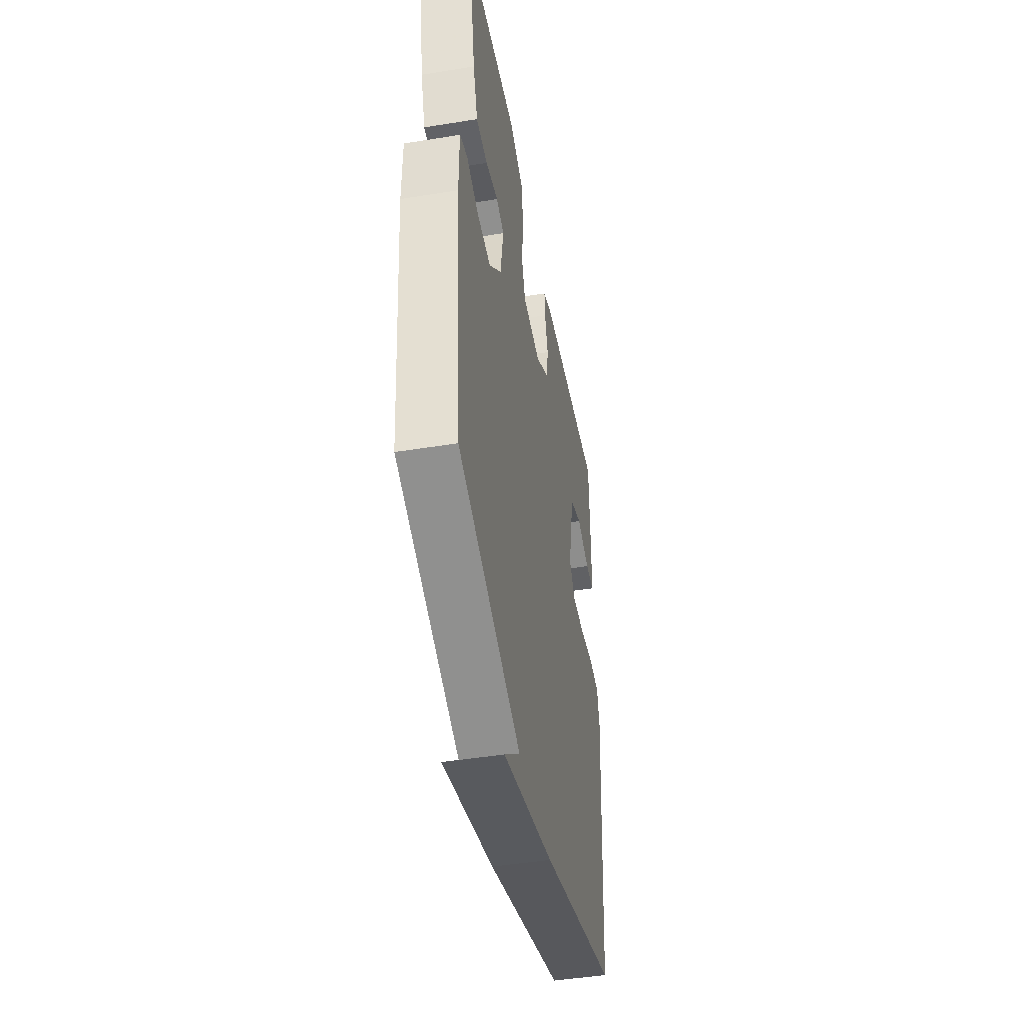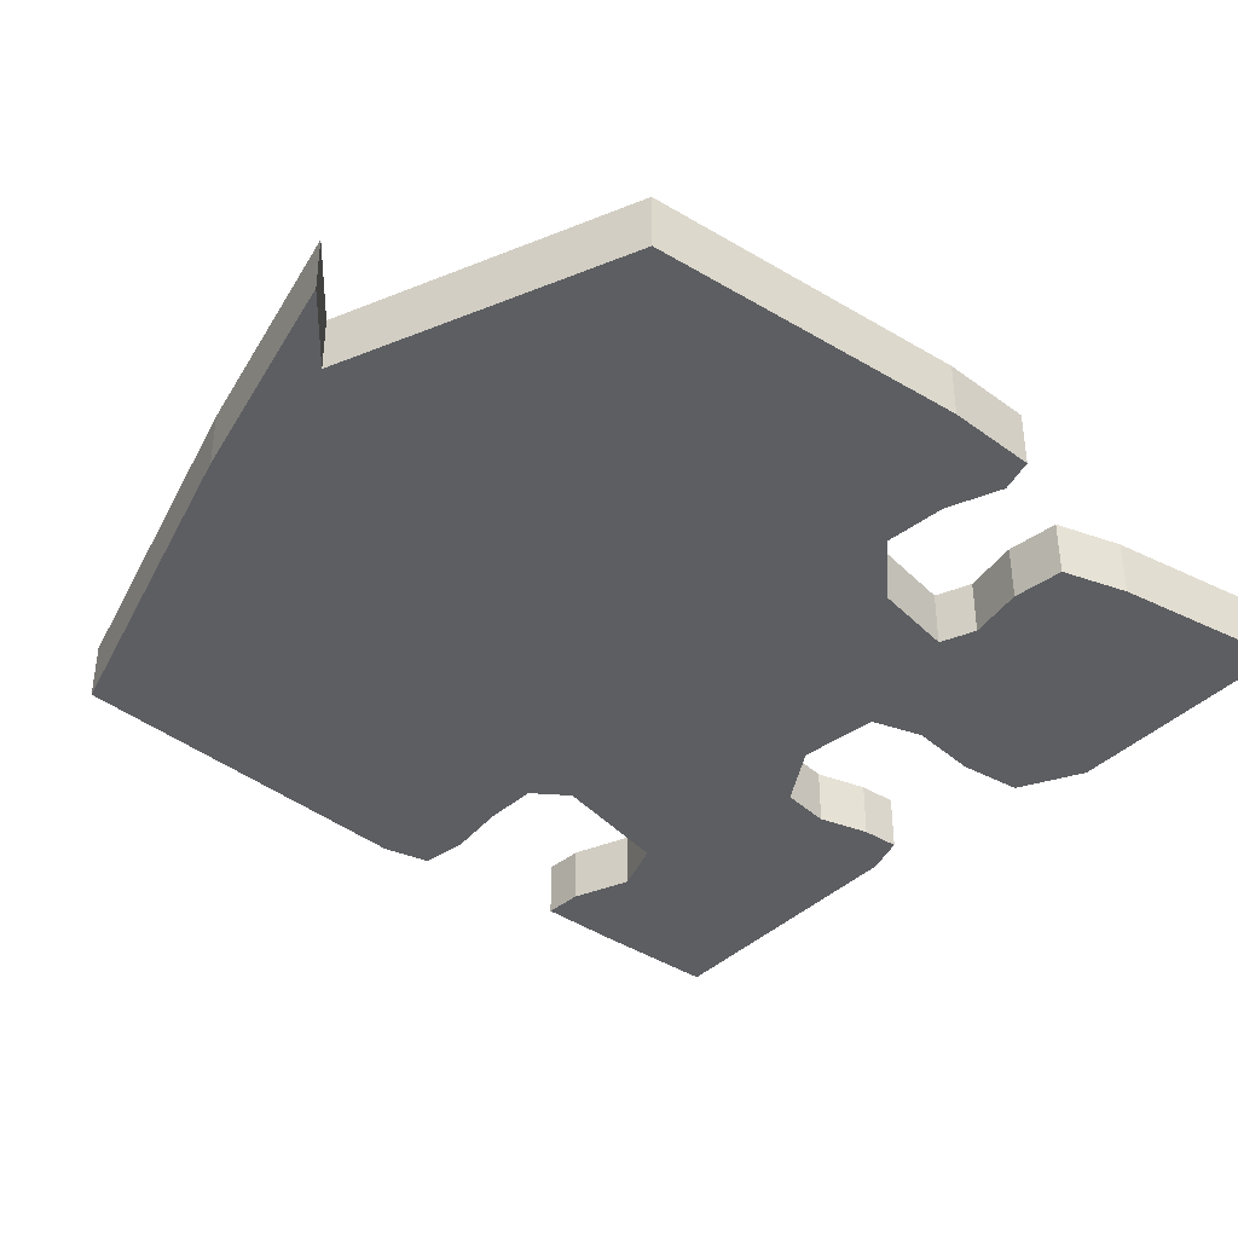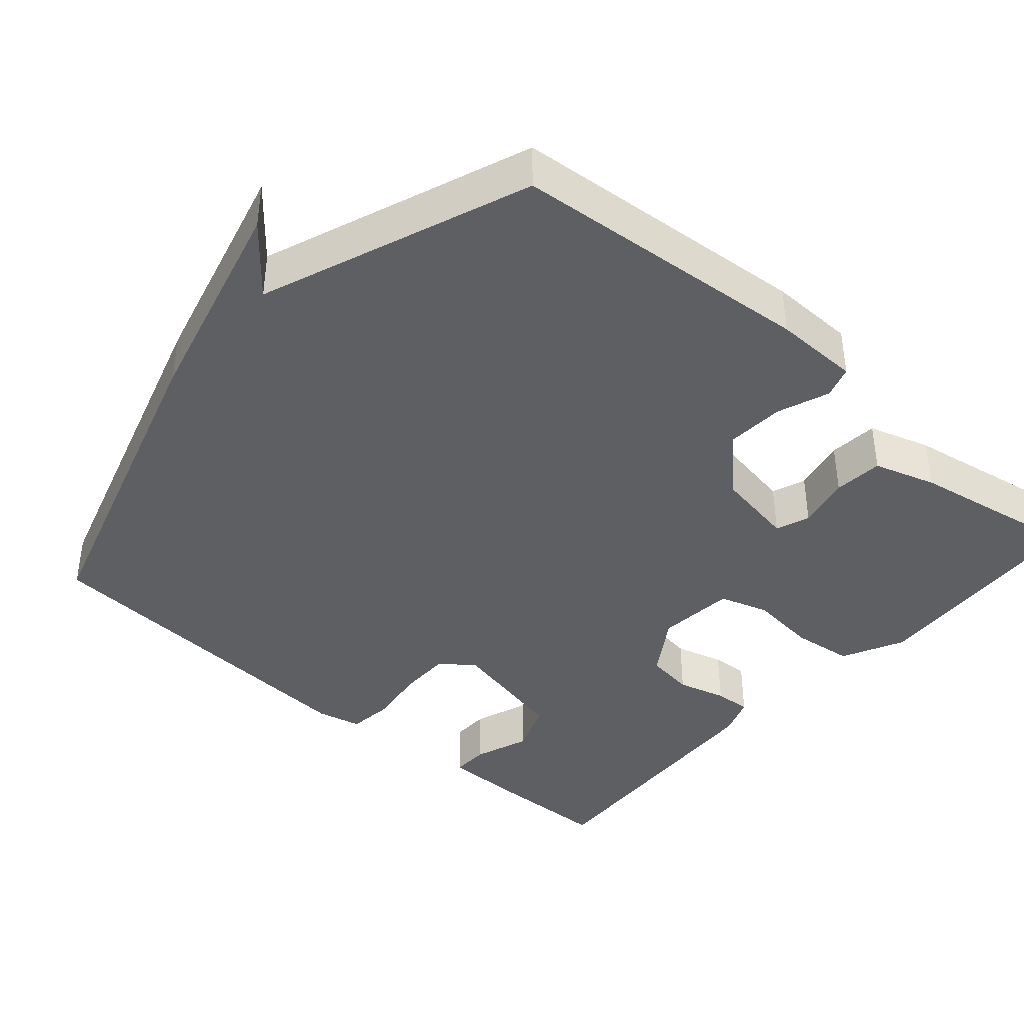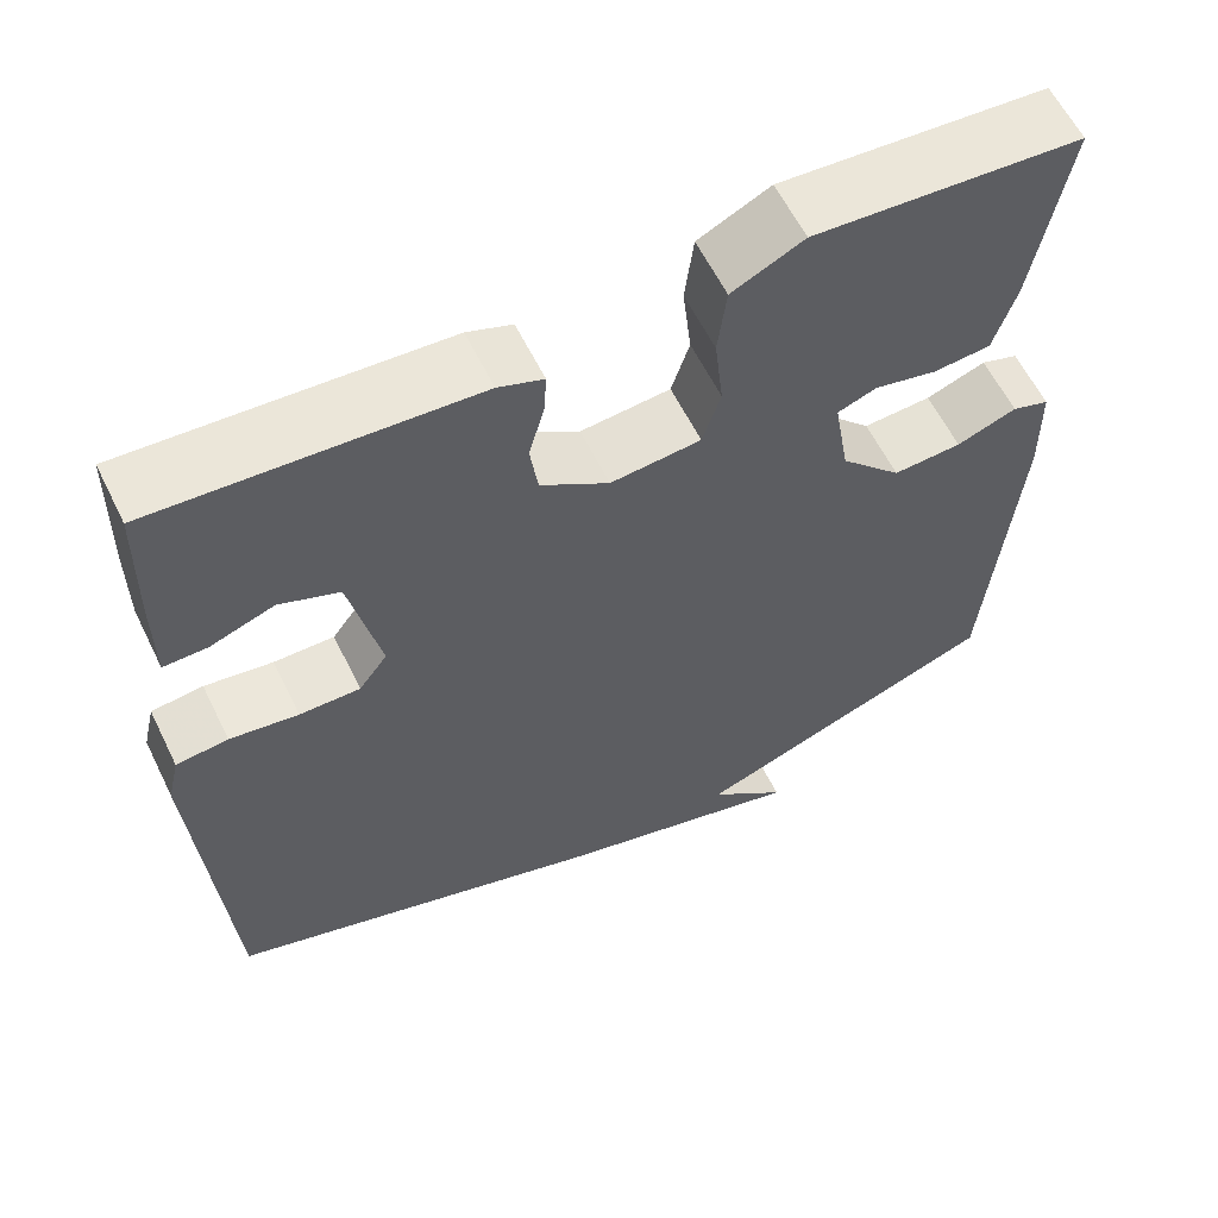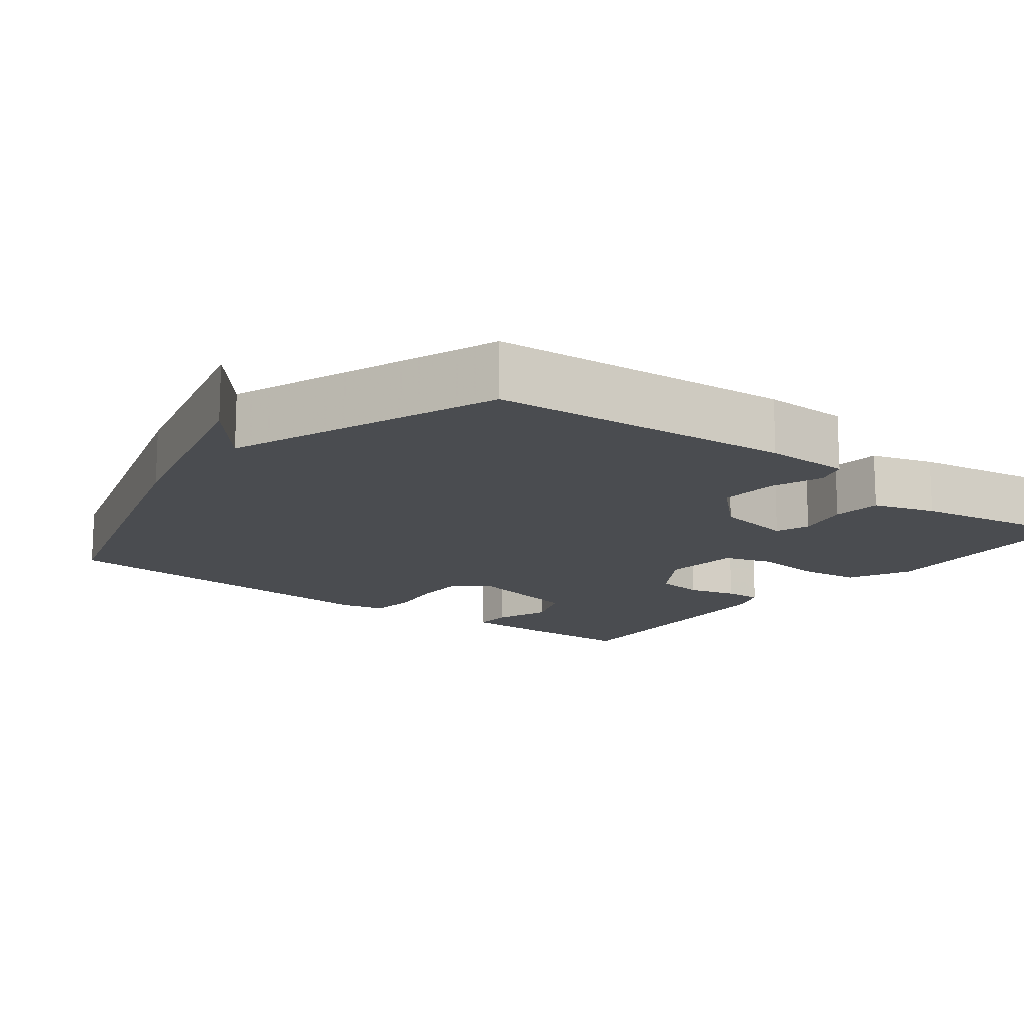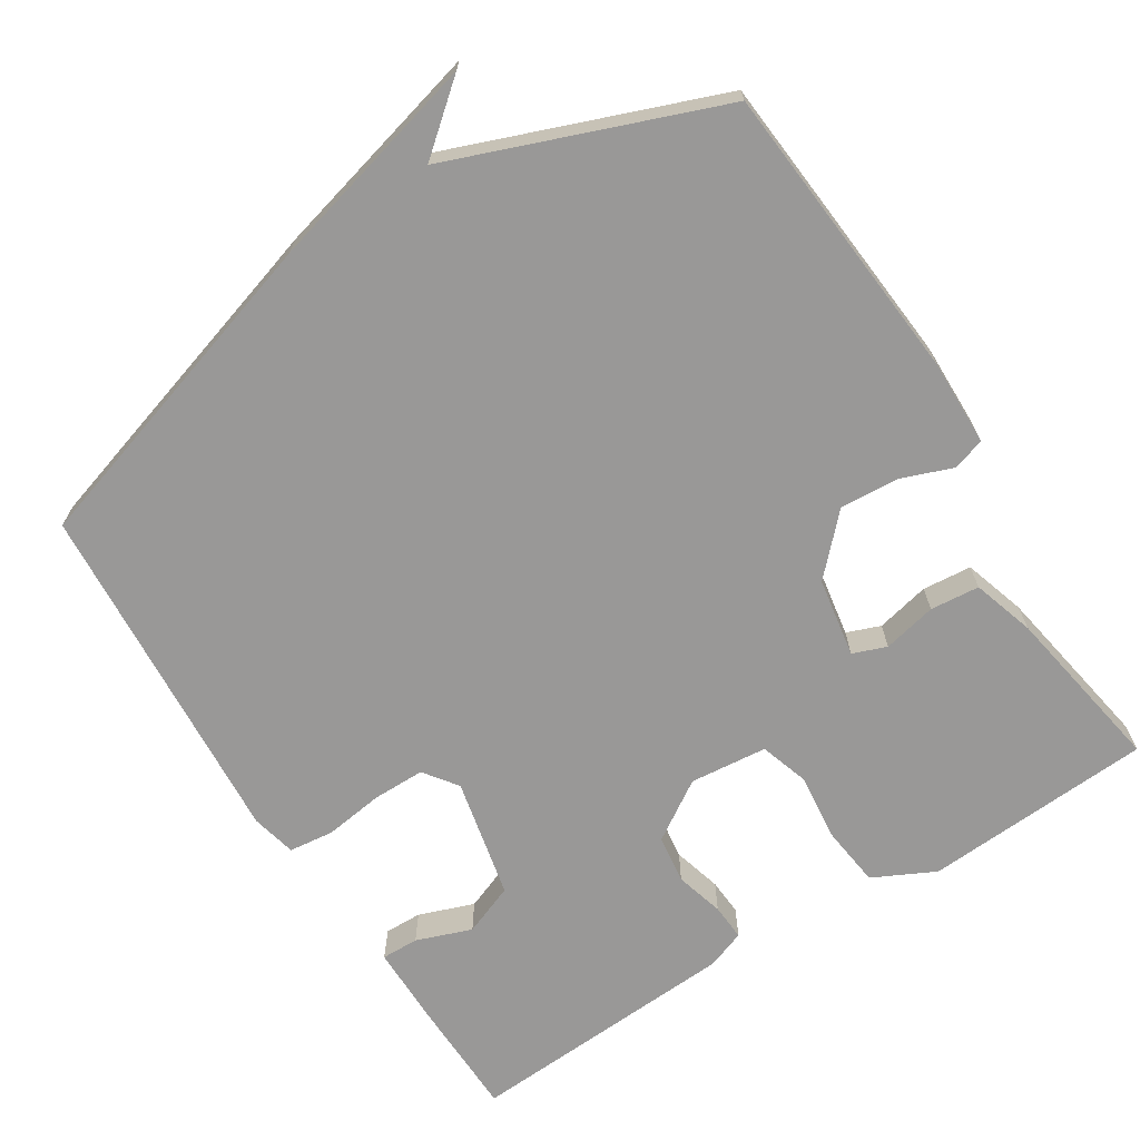
<metadata>
{"format":"obj","ext":"obj","renderer":"f3d","projection":"perspective","resolution":1024,"background":"white","views":[{"elev":-45.7,"azim":-79.4,"up":"+Z"},{"elev":-38.0,"azim":-131.9,"up":"+Y"},{"elev":-40.6,"azim":-131.2,"up":"+Y"},{"elev":60.3,"azim":153.9,"up":"+Z"},{"elev":-14.7,"azim":-127.7,"up":"+Y"},{"elev":-68.7,"azim":-147.7,"up":"+Y"}]}
</metadata>
<code>
v 0.5 0.07 -0.5
v 0.058 0.07 -0.636
v -0.232 0.07 -0.711
v -0.142 0.07 -0.636
v -0.5 0.07 -0.5
v -0.534 0.07 -0.095
v -0.532 0.07 0.02
v -0.489 0.07 0.034
v -0.42 0.07 0.008
v -0.341 0.07 0.003
v -0.27 0.07 0.077
v -0.252 0.07 0.183
v -0.297 0.07 0.2
v -0.369 0.07 0.184
v -0.435 0.07 0.19
v -0.461 0.07 0.273
v -0.5 0.07 0.5
v -0.193 0.07 0.519
v -0.11 0.07 0.478
v -0.1 0.07 0.396
v -0.11 0.07 0.306
v -0.089 0.07 0.24
v 0.015 0.07 0.23
v 0.094 0.07 0.281
v 0.103 0.07 0.346
v 0.085 0.07 0.411
v 0.082 0.07 0.46
v 0.134 0.07 0.479
v 0.5 0.07 0.5
v 0.504 0.07 0.338
v 0.504 0.07 0.233
v 0.454 0.07 0.234
v 0.38 0.07 0.261
v 0.311 0.07 0.234
v 0.276 0.07 0.073
v 0.309 0.07 0.028
v 0.379 0.07 0.028
v 0.458 0.07 0.039
v 0.518 0.07 0.032
v 0.532 0.07 -0.028
v 0.5 0 -0.5
v 0.058 0 -0.636
v -0.232 0 -0.711
v -0.142 0 -0.636
v -0.5 0 -0.5
v -0.534 0 -0.095
v -0.532 0 0.02
v -0.489 0 0.034
v -0.42 0 0.008
v -0.341 0 0.003
v -0.27 0 0.077
v -0.252 0 0.183
v -0.297 0 0.2
v -0.369 0 0.184
v -0.435 0 0.19
v -0.461 0 0.273
v -0.5 0 0.5
v -0.193 0 0.519
v -0.11 0 0.478
v -0.1 0 0.396
v -0.11 0 0.306
v -0.089 0 0.24
v 0.015 0 0.23
v 0.094 0 0.281
v 0.103 0 0.346
v 0.085 0 0.411
v 0.082 0 0.46
v 0.134 0 0.479
v 0.5 0 0.5
v 0.504 0 0.338
v 0.504 0 0.233
v 0.454 0 0.234
v 0.38 0 0.261
v 0.311 0 0.234
v 0.276 0 0.073
v 0.309 0 0.028
v 0.379 0 0.028
v 0.458 0 0.039
v 0.518 0 0.032
v 0.532 0 -0.028
f 40 1 2
f 39 40 2
f 38 39 2
f 37 38 2
f 36 37 2
f 35 36 2
f 34 35 2
f 31 32 33
f 30 31 33
f 29 30 33
f 28 29 33
f 27 28 33
f 26 27 33
f 25 26 33 34
f 24 25 34 2
f 19 20 21
f 18 19 21
f 17 18 21
f 16 17 21
f 15 16 21
f 14 15 21
f 13 14 21
f 12 13 21 22
f 11 12 22 23
f 7 8 9
f 6 7 9
f 5 6 9
f 4 5 9
f 4 9 10
f 2 3 4
f 23 24 2 4
f 4 10 11 23
f 42 41 80
f 42 80 79
f 42 79 78
f 42 78 77
f 42 77 76
f 42 76 75
f 42 75 74
f 73 72 71
f 73 71 70
f 73 70 69
f 73 69 68
f 73 68 67
f 73 67 66
f 74 73 66 65
f 42 74 65 64
f 61 60 59
f 61 59 58
f 61 58 57
f 61 57 56
f 61 56 55
f 61 55 54
f 61 54 53
f 62 61 53 52
f 63 62 52 51
f 49 48 47
f 49 47 46
f 49 46 45
f 49 45 44
f 50 49 44
f 44 43 42
f 44 42 64 63
f 63 51 50 44
f 1 41 42 2
f 2 42 43 3
f 3 43 44 4
f 4 44 45 5
f 5 45 46 6
f 6 46 47 7
f 7 47 48 8
f 8 48 49 9
f 9 49 50 10
f 10 50 51 11
f 11 51 52 12
f 12 52 53 13
f 13 53 54 14
f 14 54 55 15
f 15 55 56 16
f 16 56 57 17
f 17 57 58 18
f 18 58 59 19
f 19 59 60 20
f 20 60 61 21
f 21 61 62 22
f 22 62 63 23
f 23 63 64 24
f 24 64 65 25
f 25 65 66 26
f 26 66 67 27
f 27 67 68 28
f 28 68 69 29
f 29 69 70 30
f 30 70 71 31
f 31 71 72 32
f 32 72 73 33
f 33 73 74 34
f 34 74 75 35
f 35 75 76 36
f 36 76 77 37
f 37 77 78 38
f 38 78 79 39
f 39 79 80 40
f 40 80 41 1

</code>
